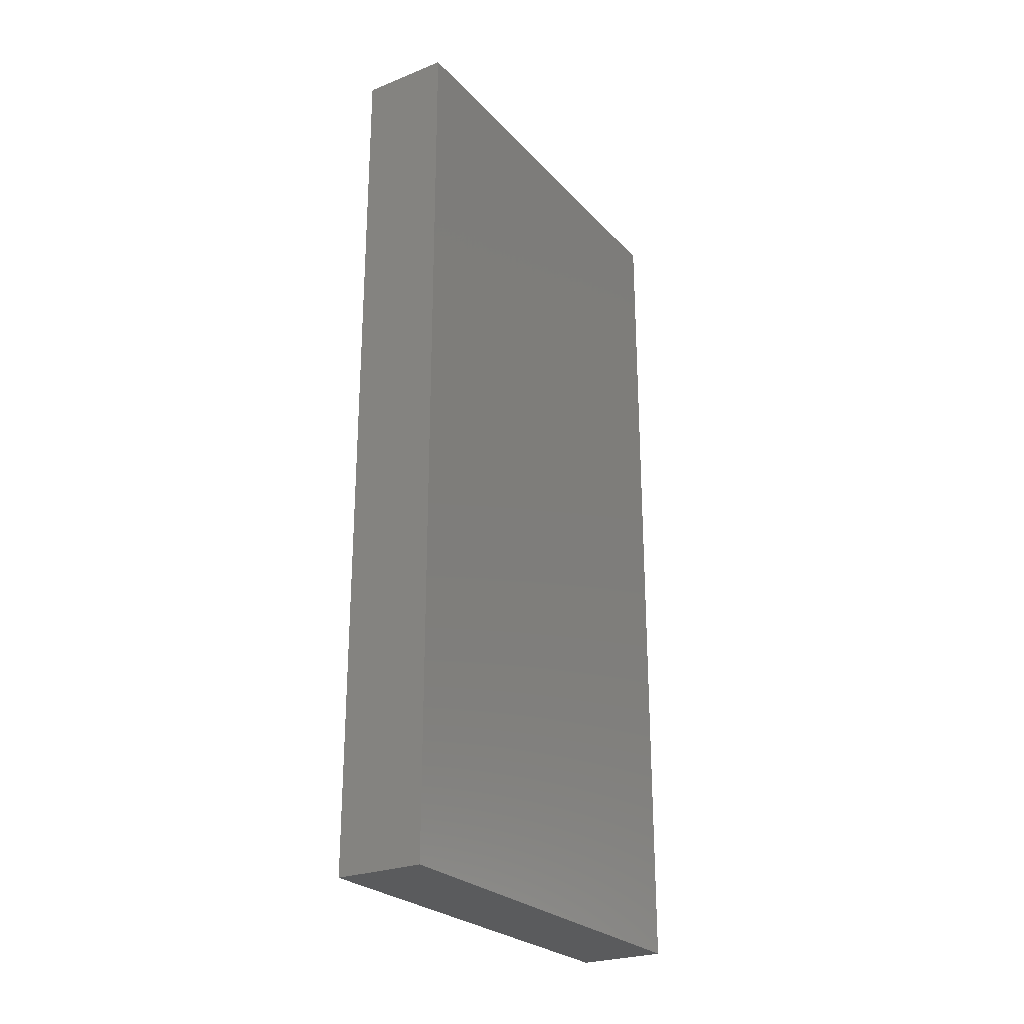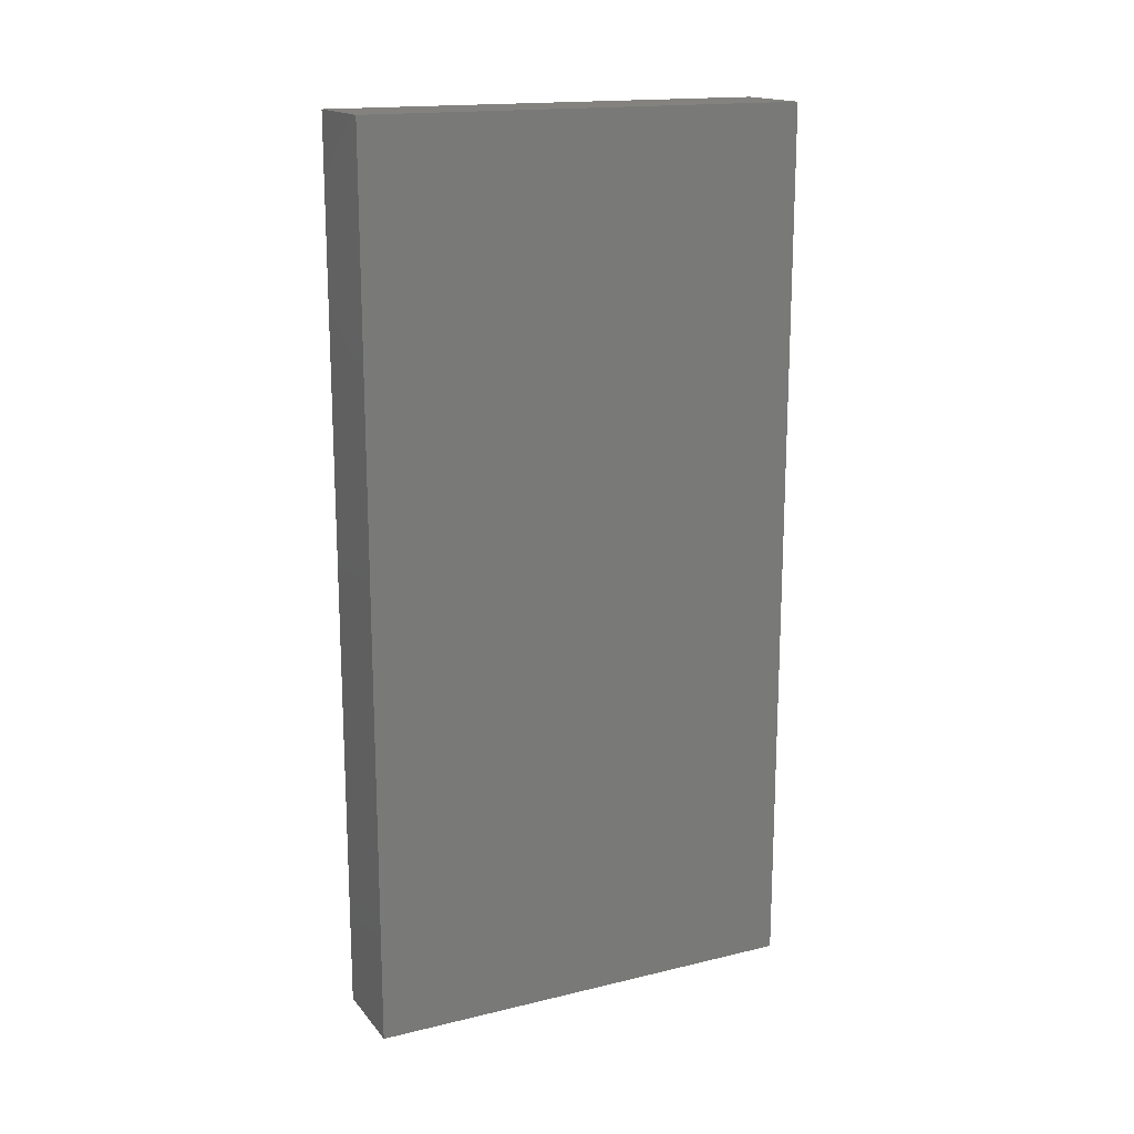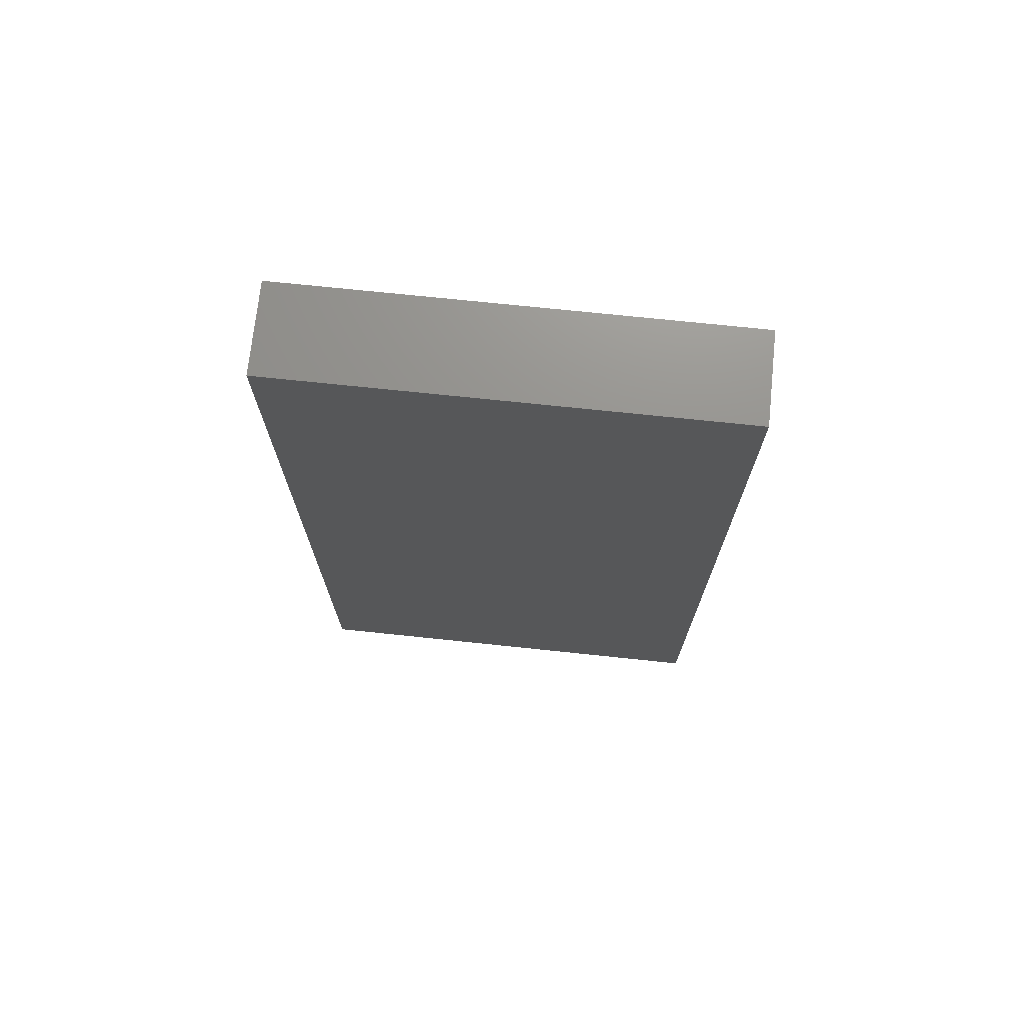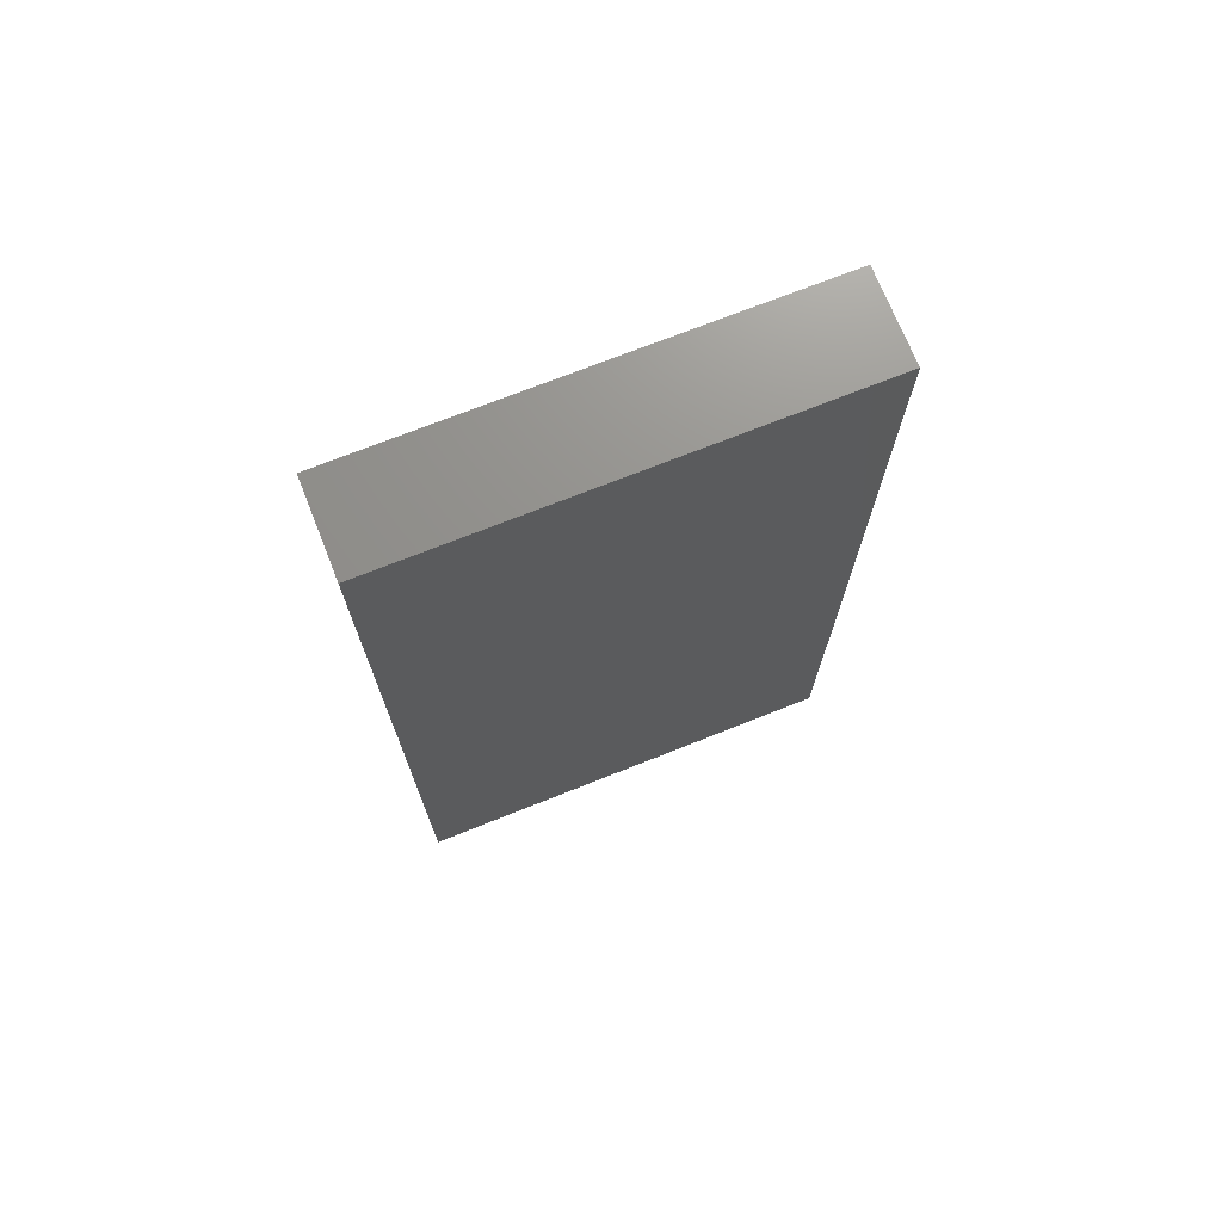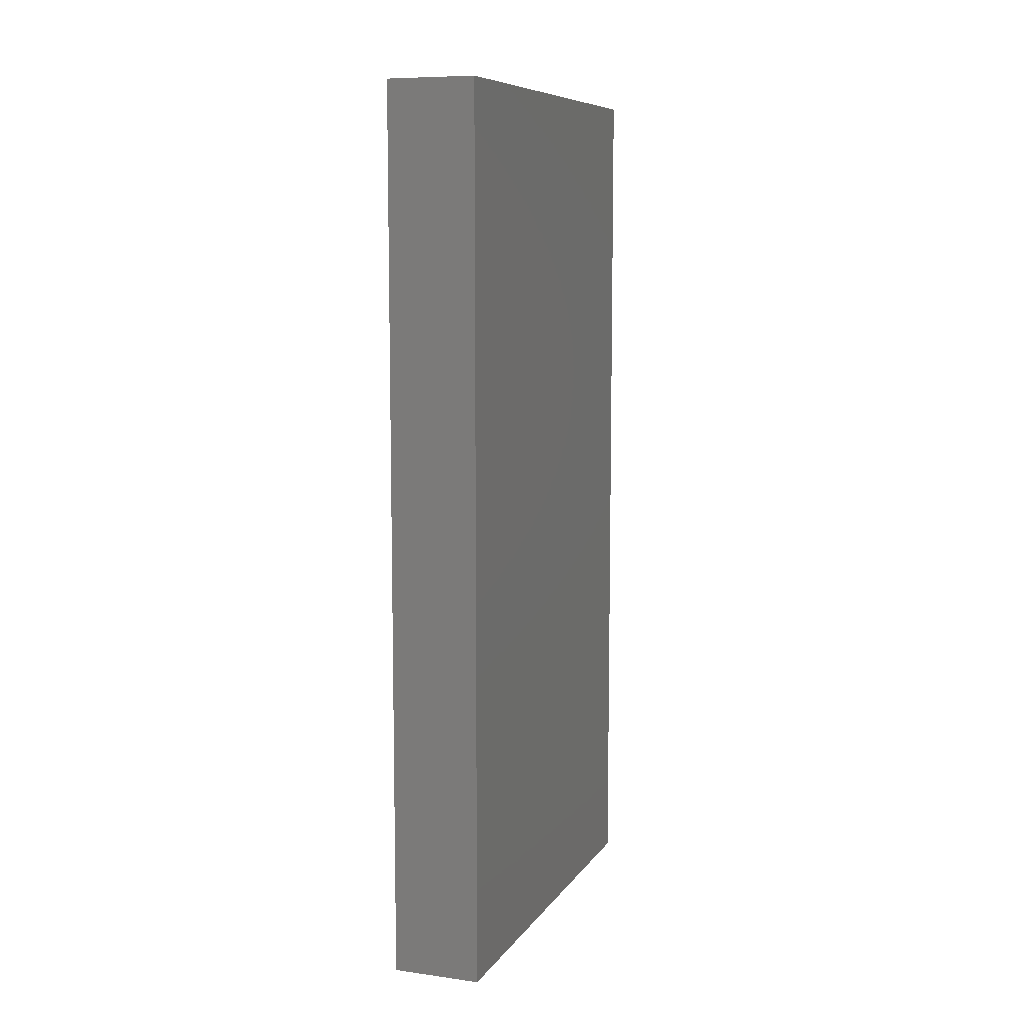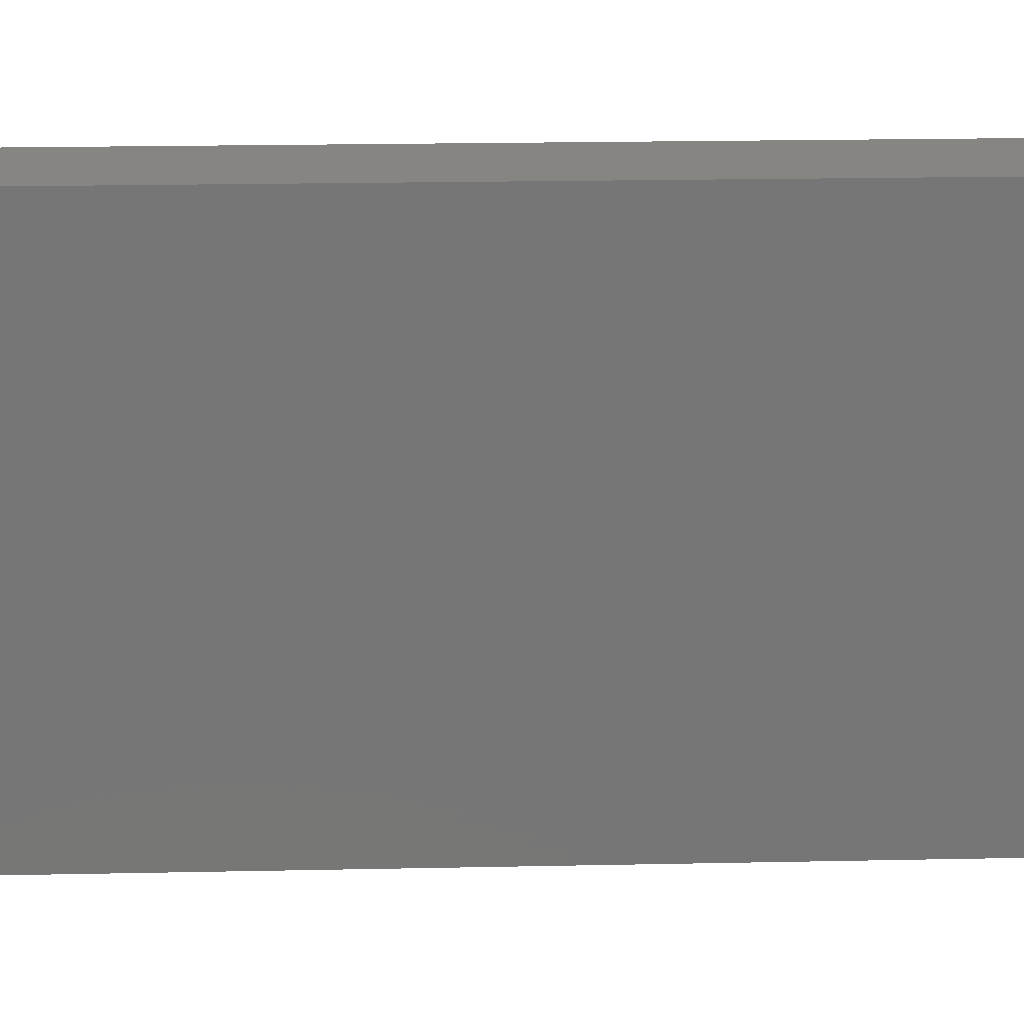
<metadata>
{"format":"stl","ext":"stl","renderer":"f3d","projection":"perspective","resolution":1024,"background":"white","views":[{"elev":-25.7,"azim":32.2,"up":"+Z"},{"elev":16.7,"azim":-115.9,"up":"+Z"},{"elev":72.2,"azim":96.0,"up":"+Z"},{"elev":72.1,"azim":68.3,"up":"+Z"},{"elev":8.6,"azim":-159.8,"up":"+Z"},{"elev":21.2,"azim":87.9,"up":"+Y"}]}
</metadata>
<code>
# stl→obj: 8 verts, 12 faces
v 1 0.5 0
v 1 1 0
v 1 1 1
v 1 0.5 1
v 1.1 0.5 0
v 1.1 1 0
v 1.1 1 1
v 1.1 0.5 1
f 1 2 3
f 1 3 4
f 5 6 7
f 7 8 5
f 3 7 6
f 6 2 3
f 1 4 8
f 1 5 8
f 1 2 6
f 6 5 1
f 4 3 7
f 7 8 4

</code>
